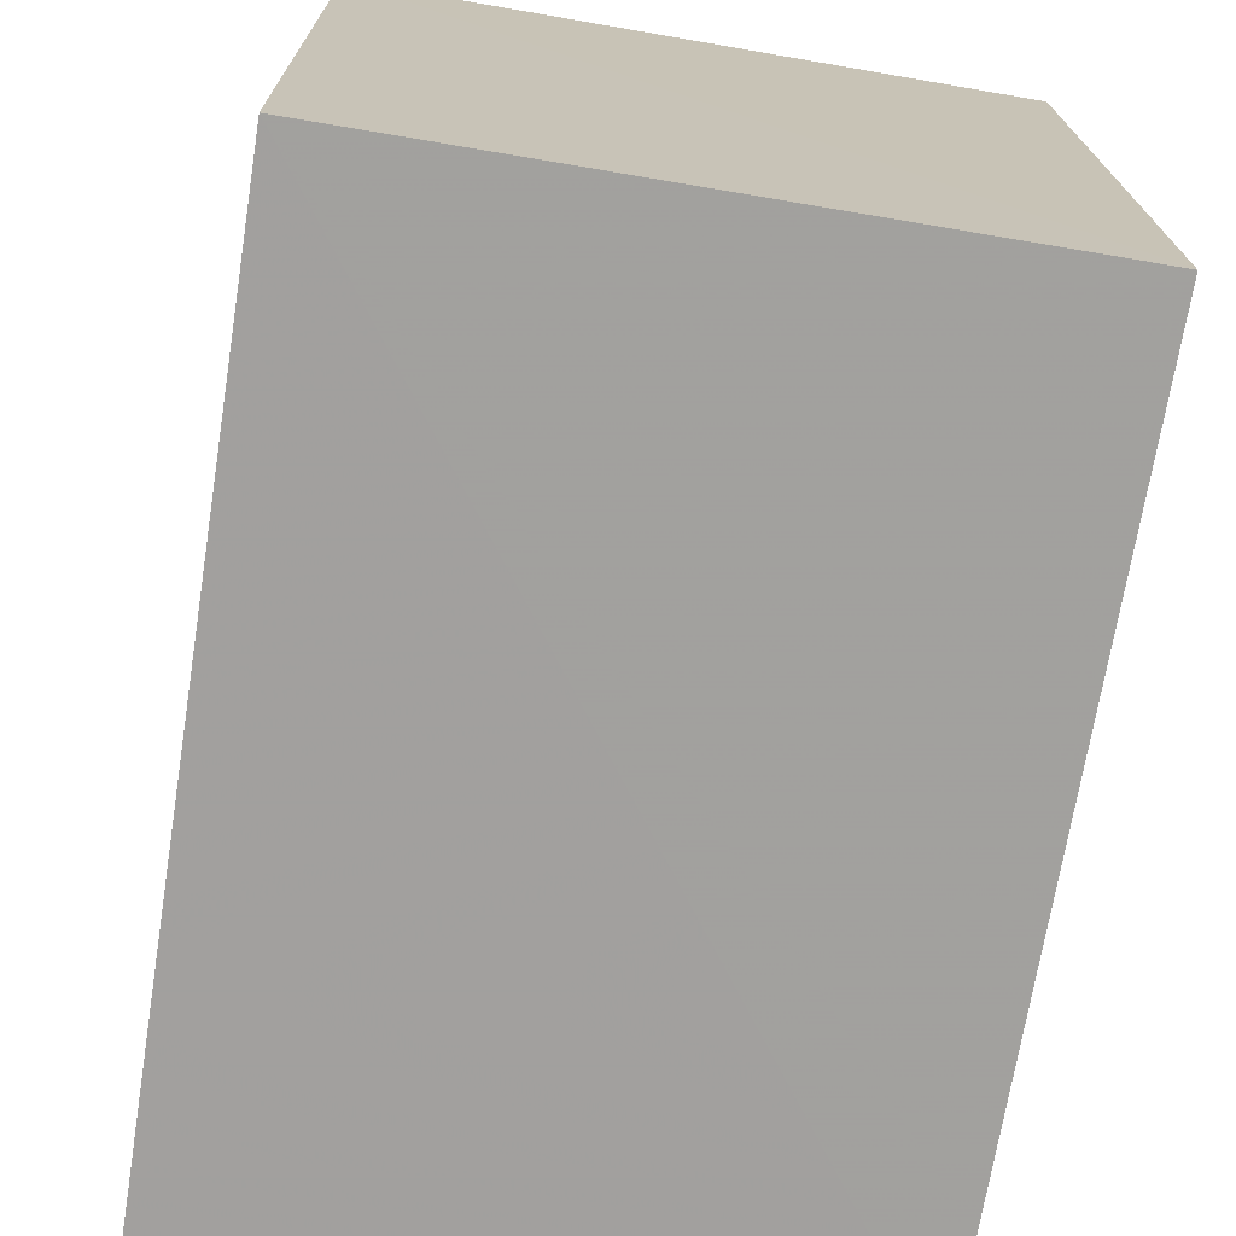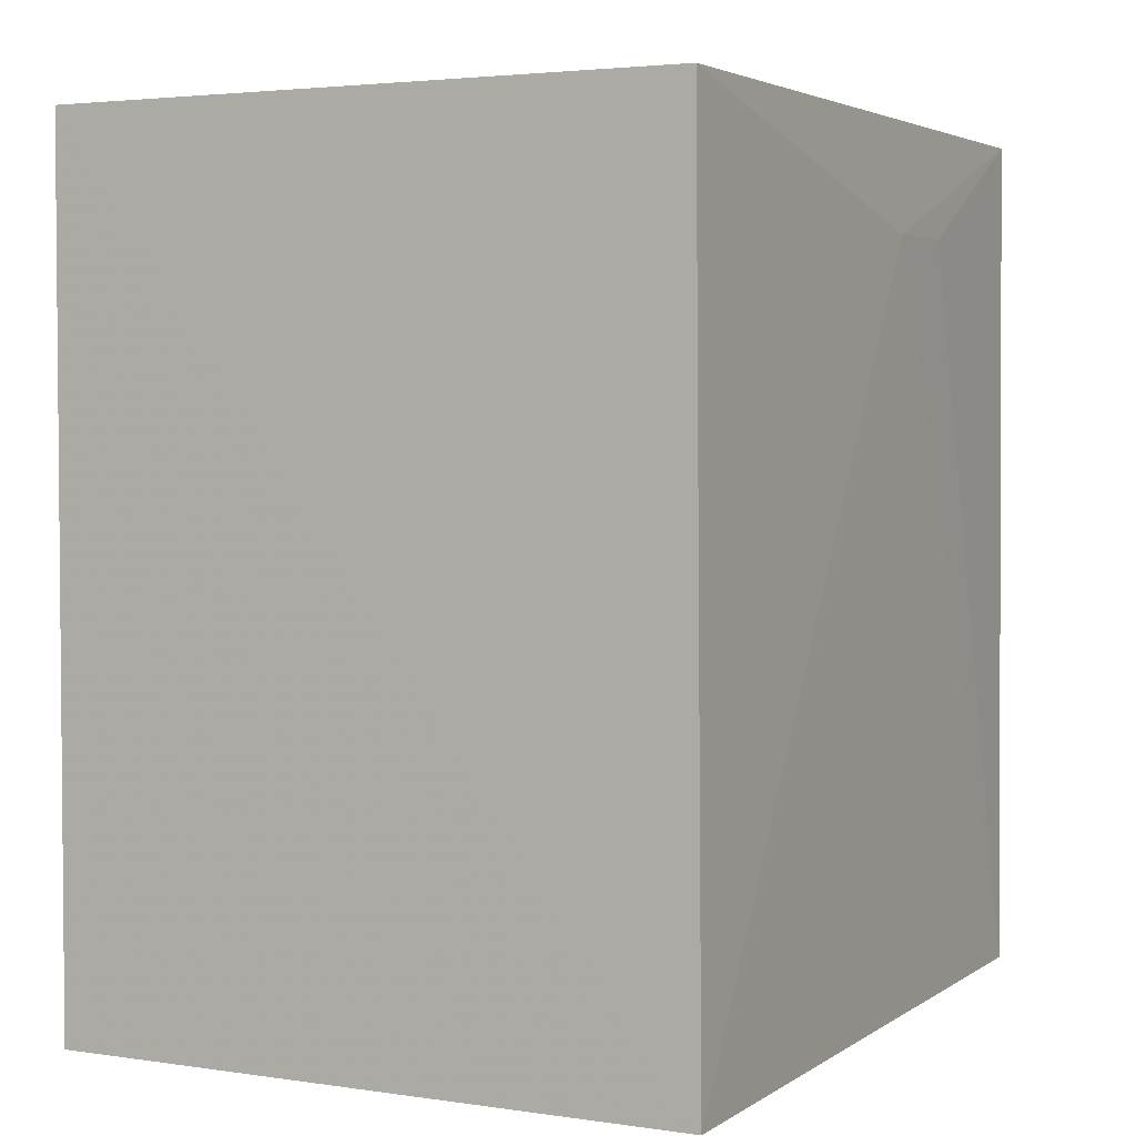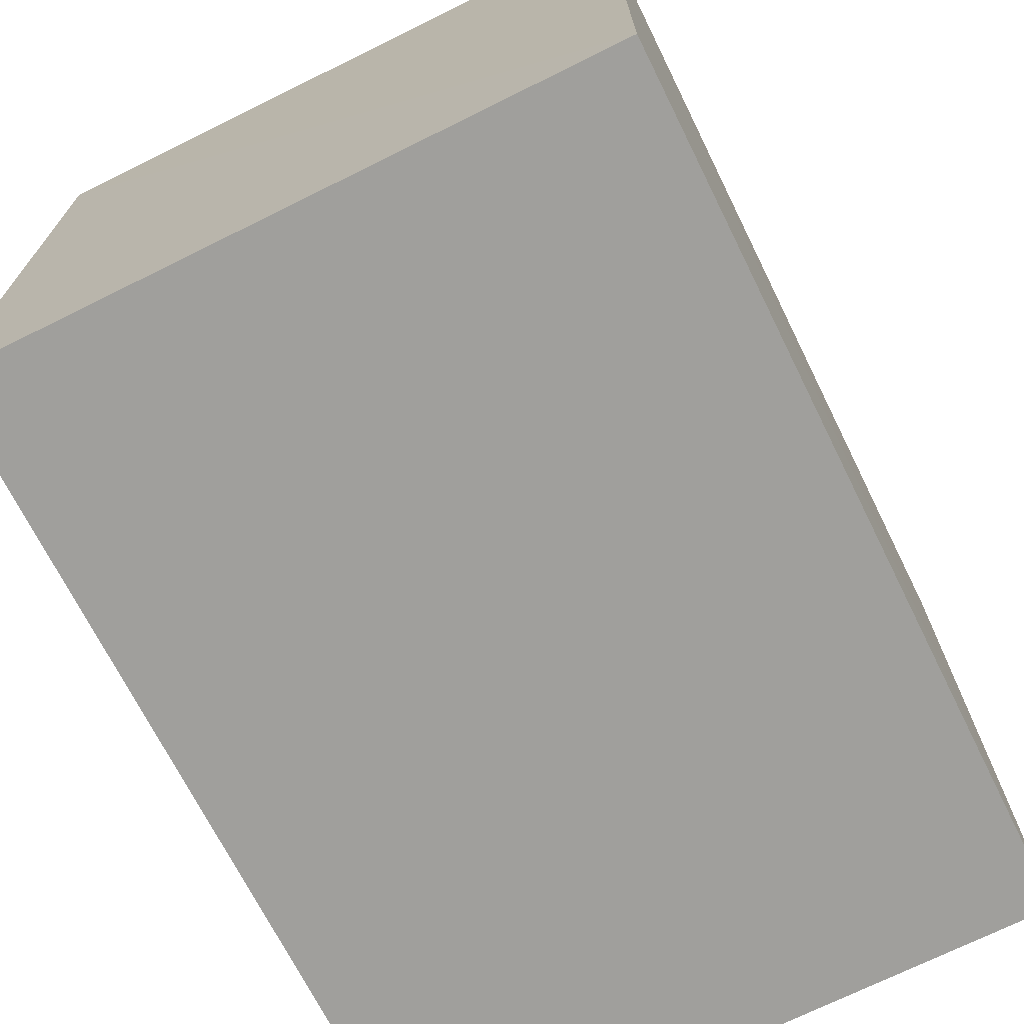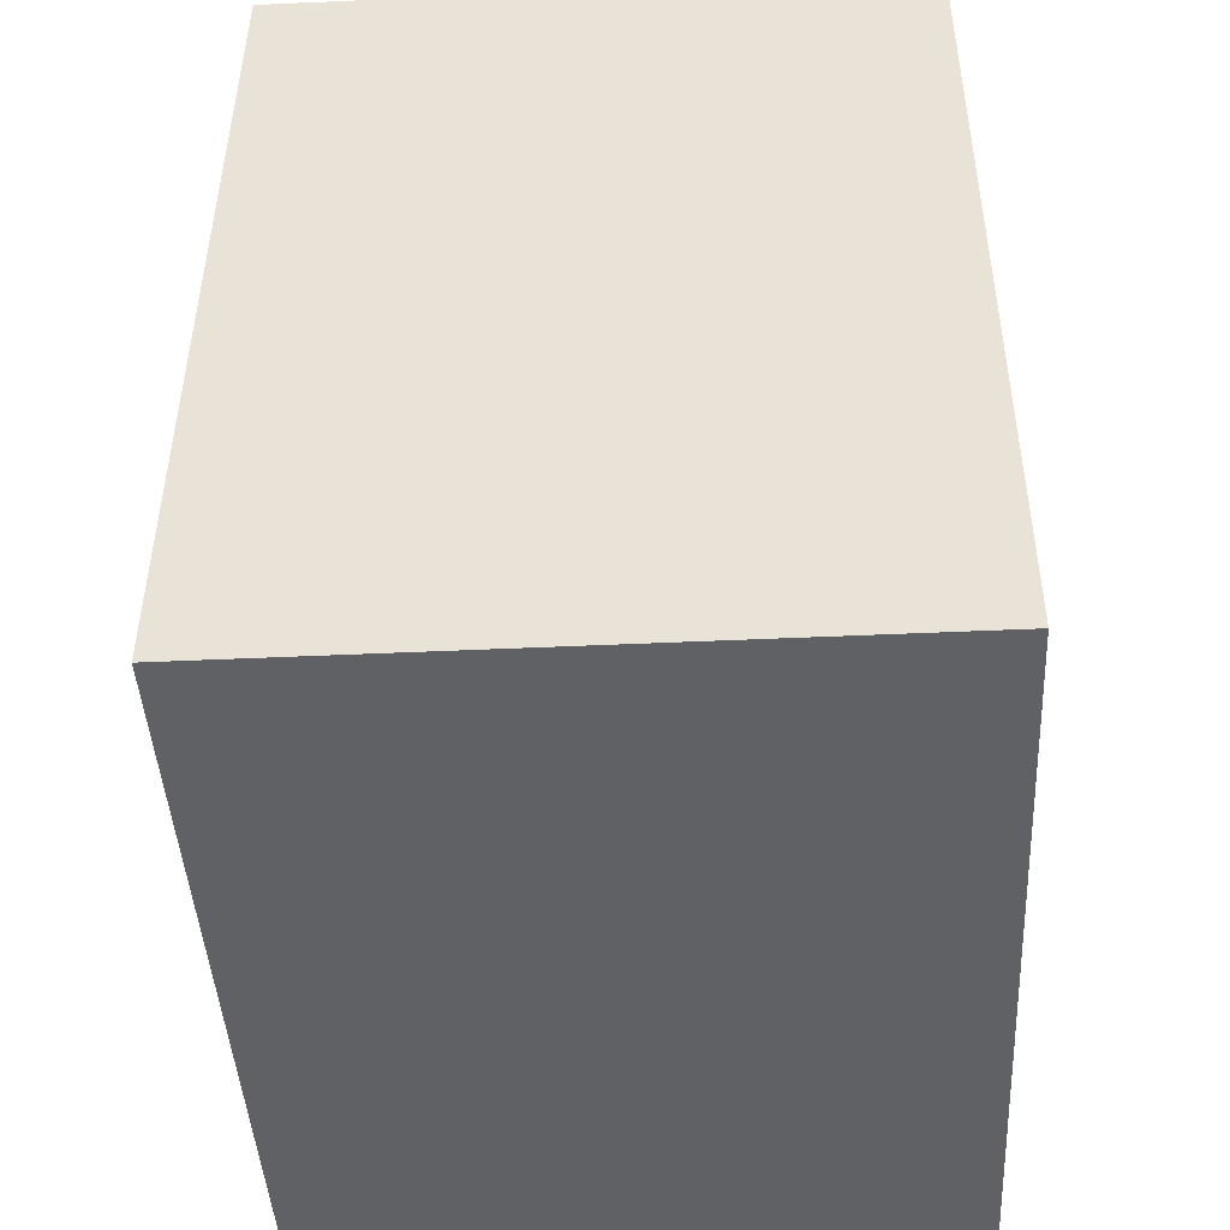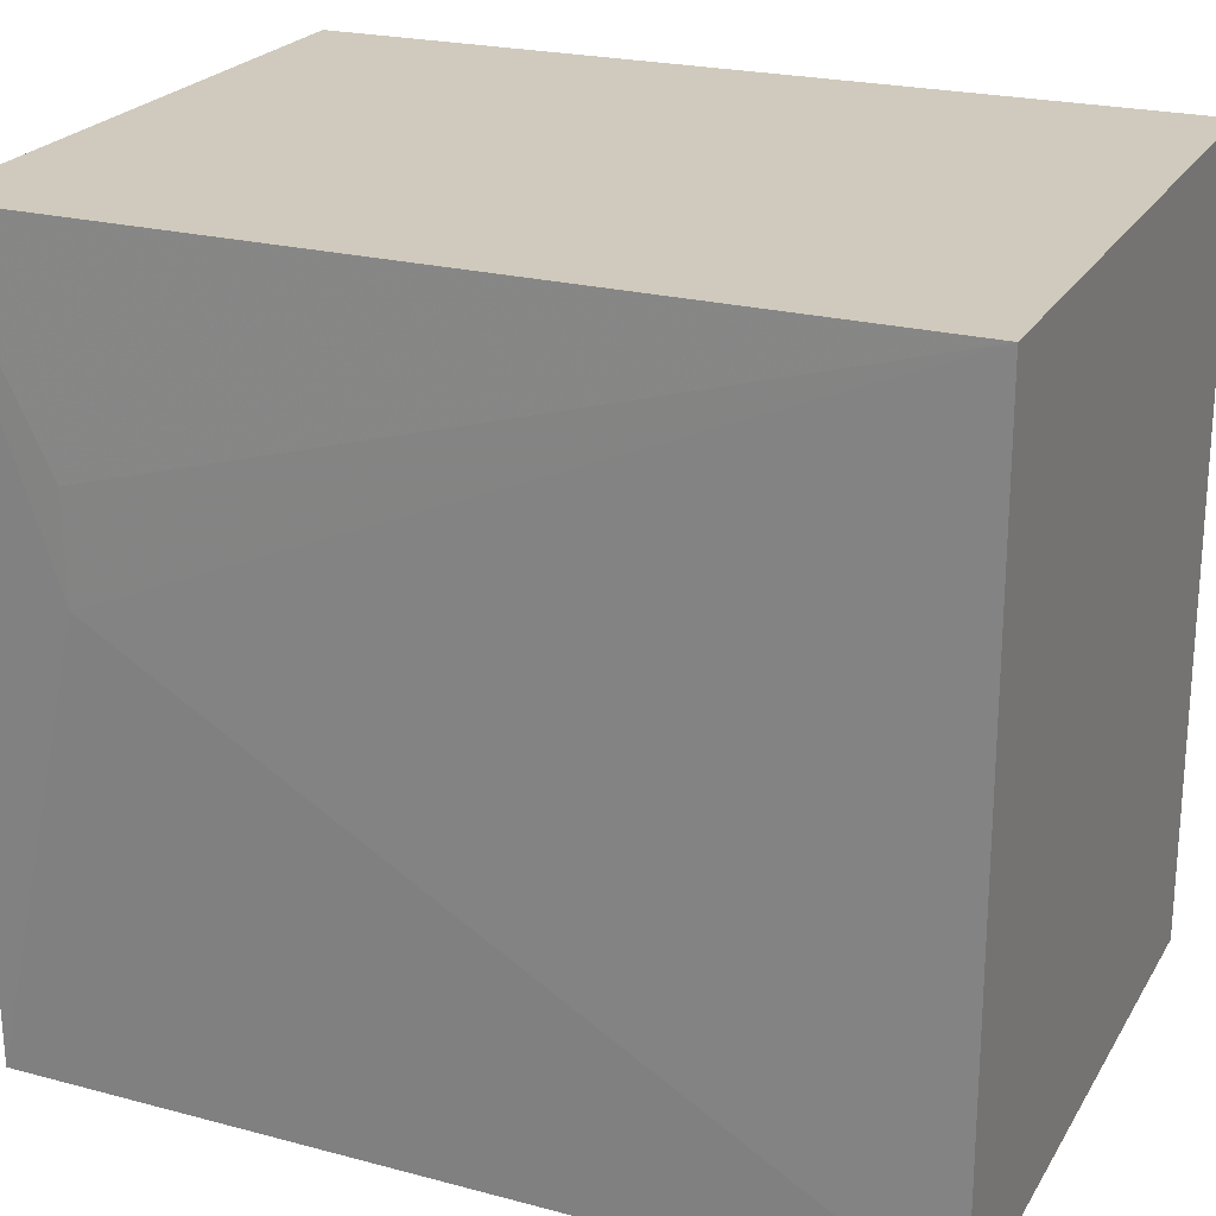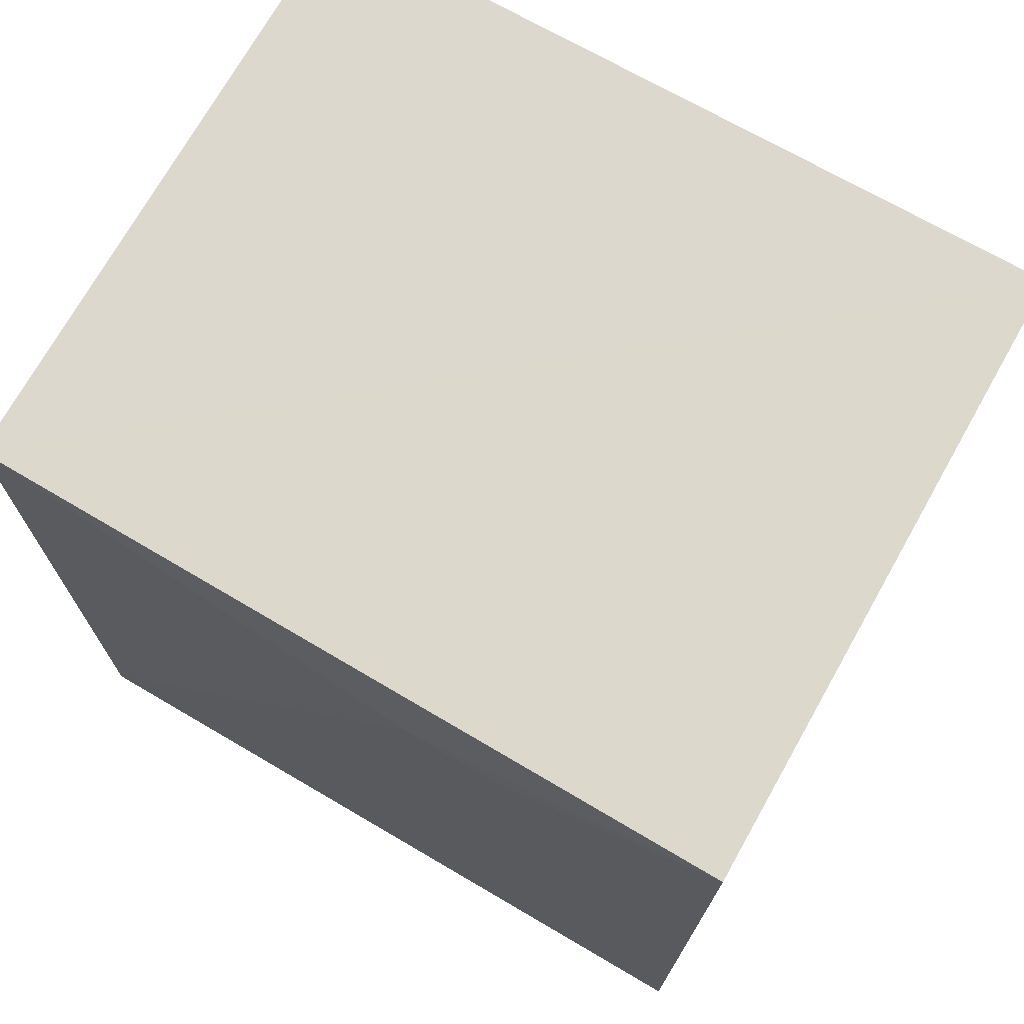
<metadata>
{"format":"obj","ext":"obj","renderer":"f3d","projection":"perspective","resolution":1024,"background":"white","views":[{"elev":-72.2,"azim":170.4,"up":"+Y"},{"elev":3.6,"azim":26.5,"up":"+Z"},{"elev":-71.5,"azim":-153.7,"up":"+Y"},{"elev":-45.9,"azim":-177.2,"up":"+Z"},{"elev":23.0,"azim":113.4,"up":"+Y"},{"elev":72.7,"azim":119.5,"up":"+Z"}]}
</metadata>
<code>
v 0.1643 0.002041 0.1798
v 0.1636 -0.03426 0.1799
v 0.1641 -0.03448 0.1393
v 0.1341 0.002043 0.1393
v 0.1341 0.002043 0.1798
v 0.1341 -0.03451 0.1393
v 0.1646 0.002002 0.1393
v 0.1644 -0.01306 0.1747
v 0.134 -0.03431 0.1798
v 0.1644 -0.008121 0.1748
f 5 2 1
f 5 1 4
f 7 4 1
f 7 6 4
f 7 3 6
f 8 1 2
f 8 2 3
f 8 3 7
f 9 6 3
f 9 3 2
f 9 2 5
f 9 5 4
f 9 4 6
f 10 8 7
f 10 7 1
f 10 1 8

</code>
